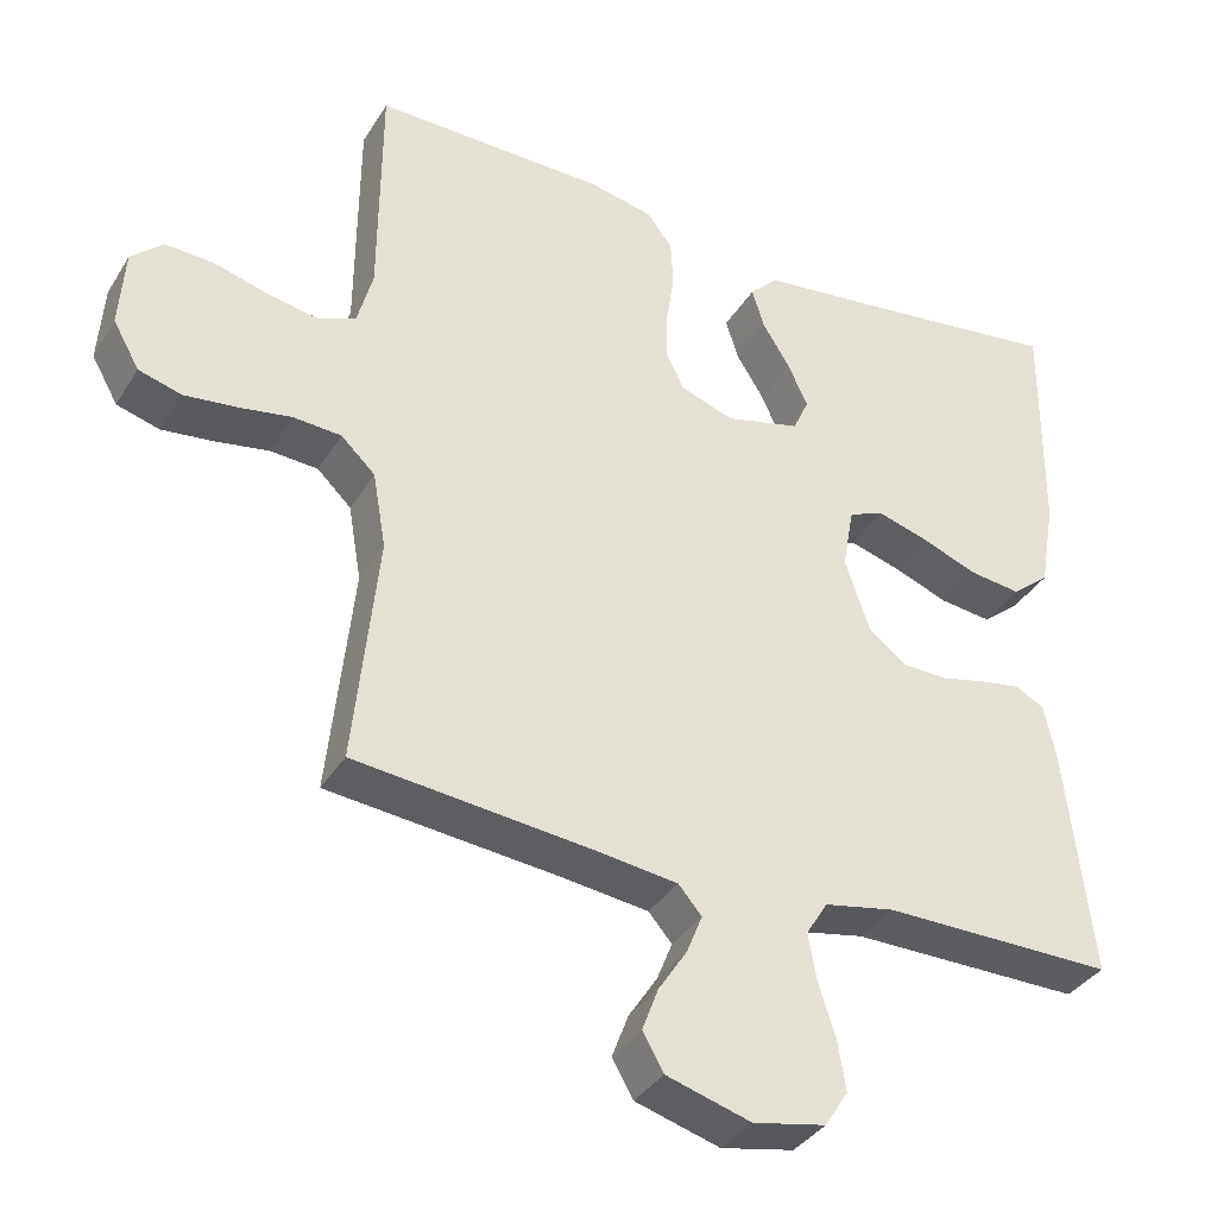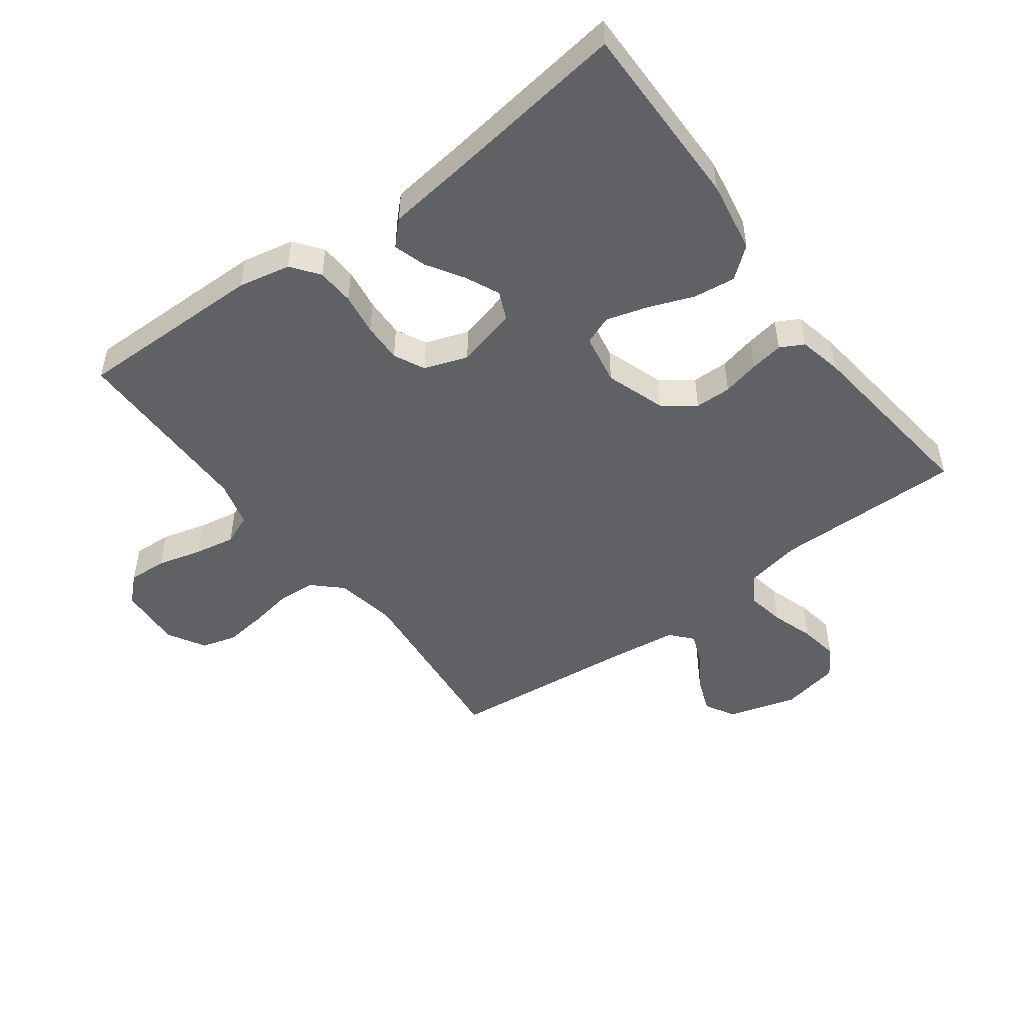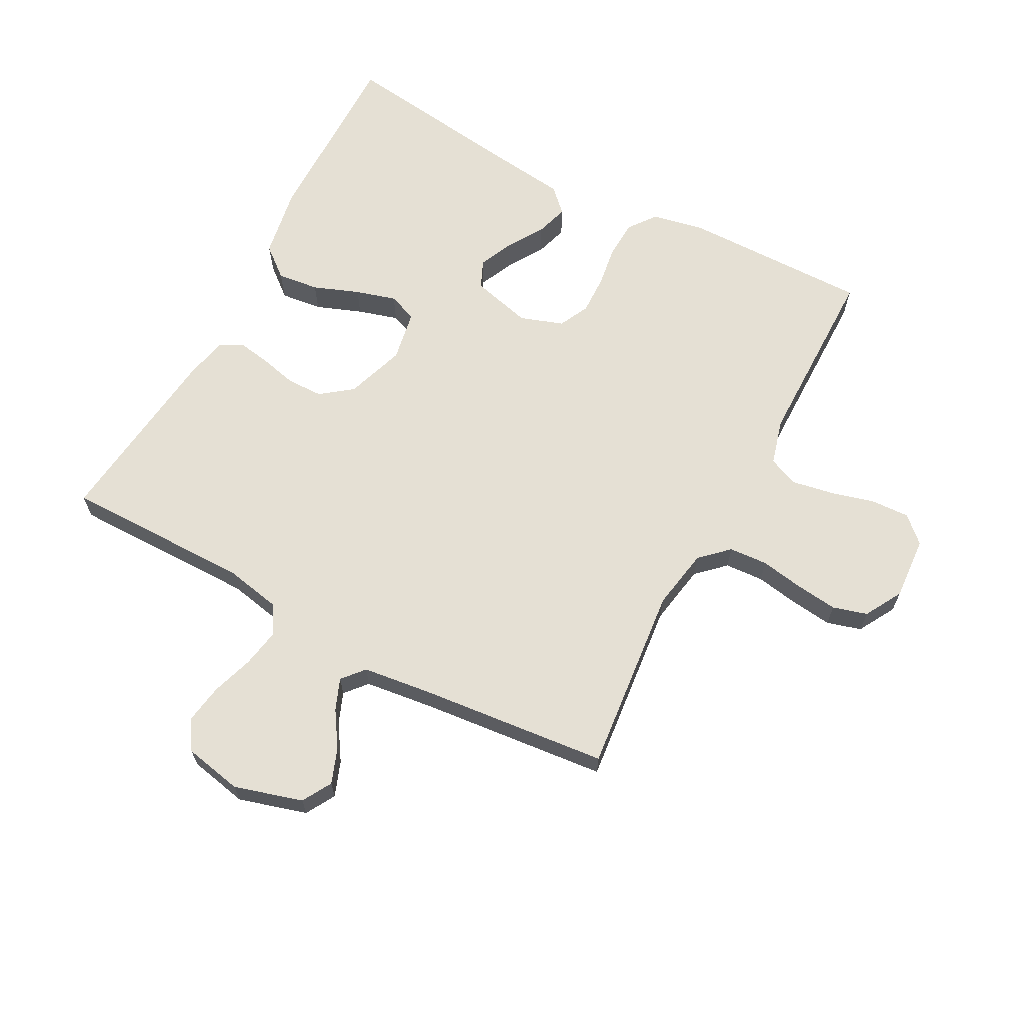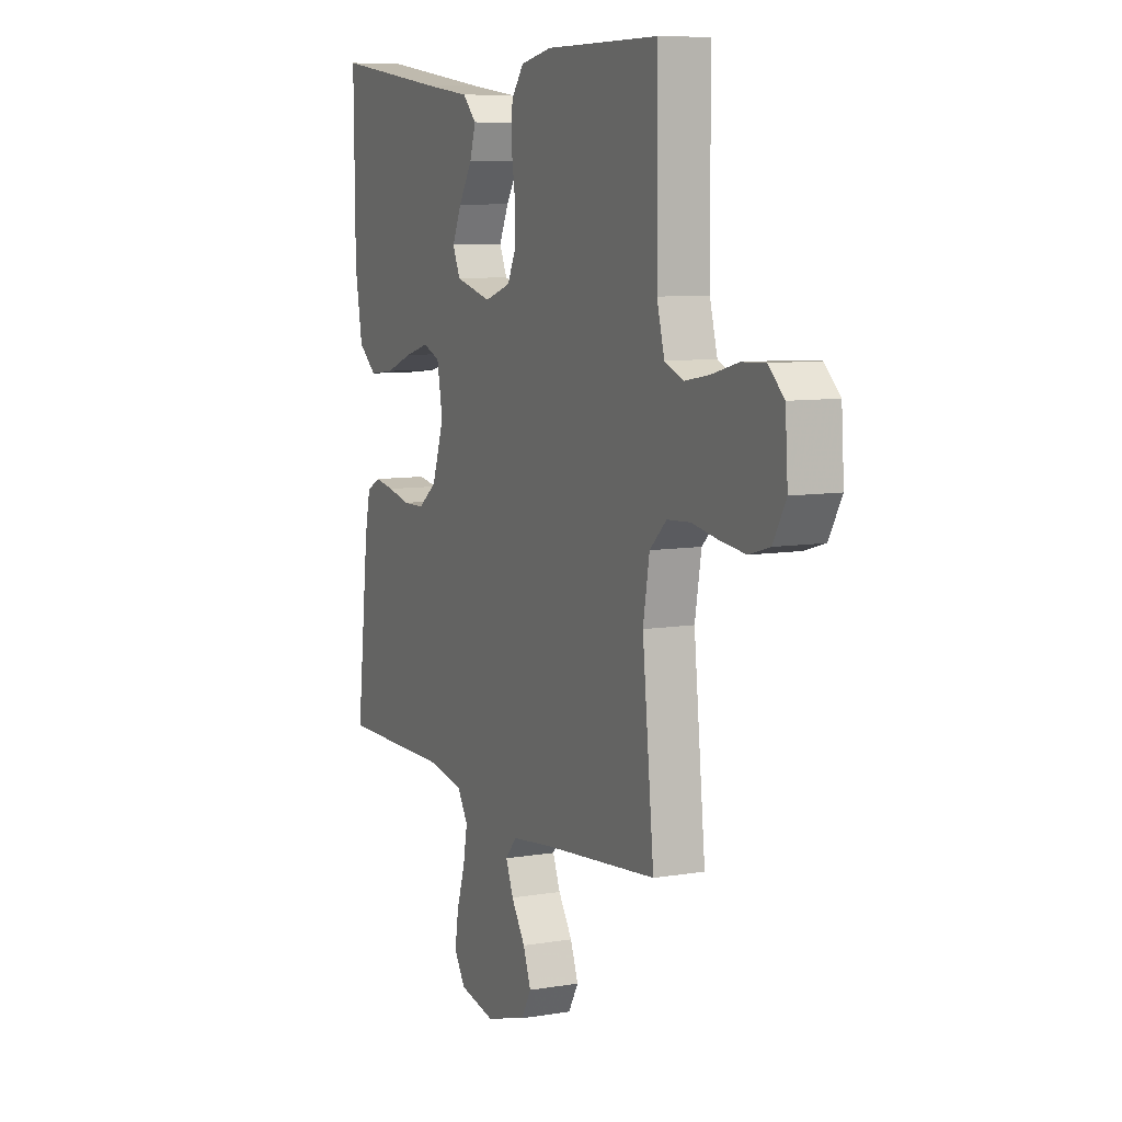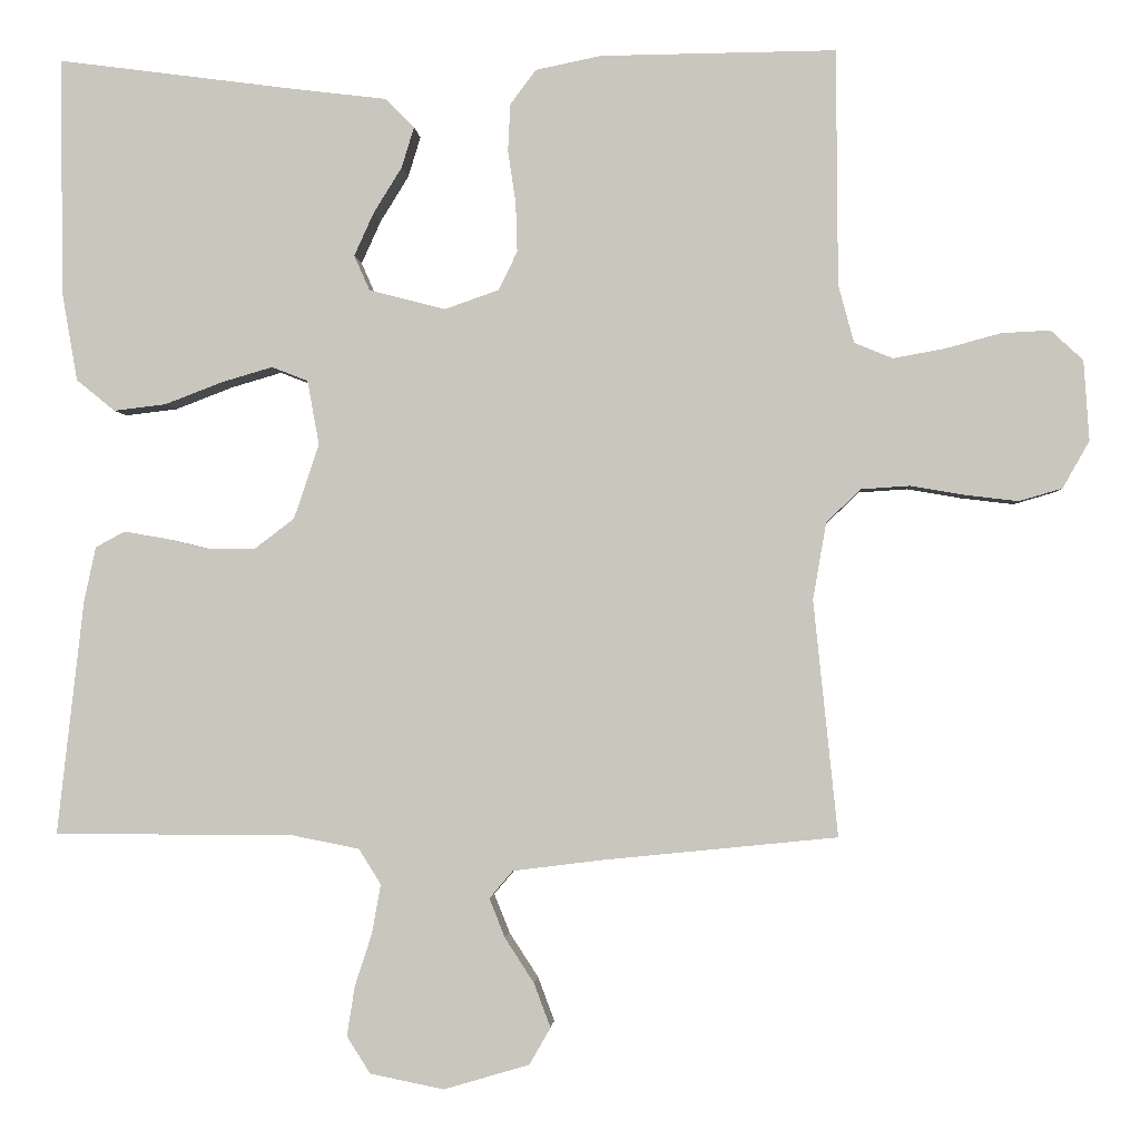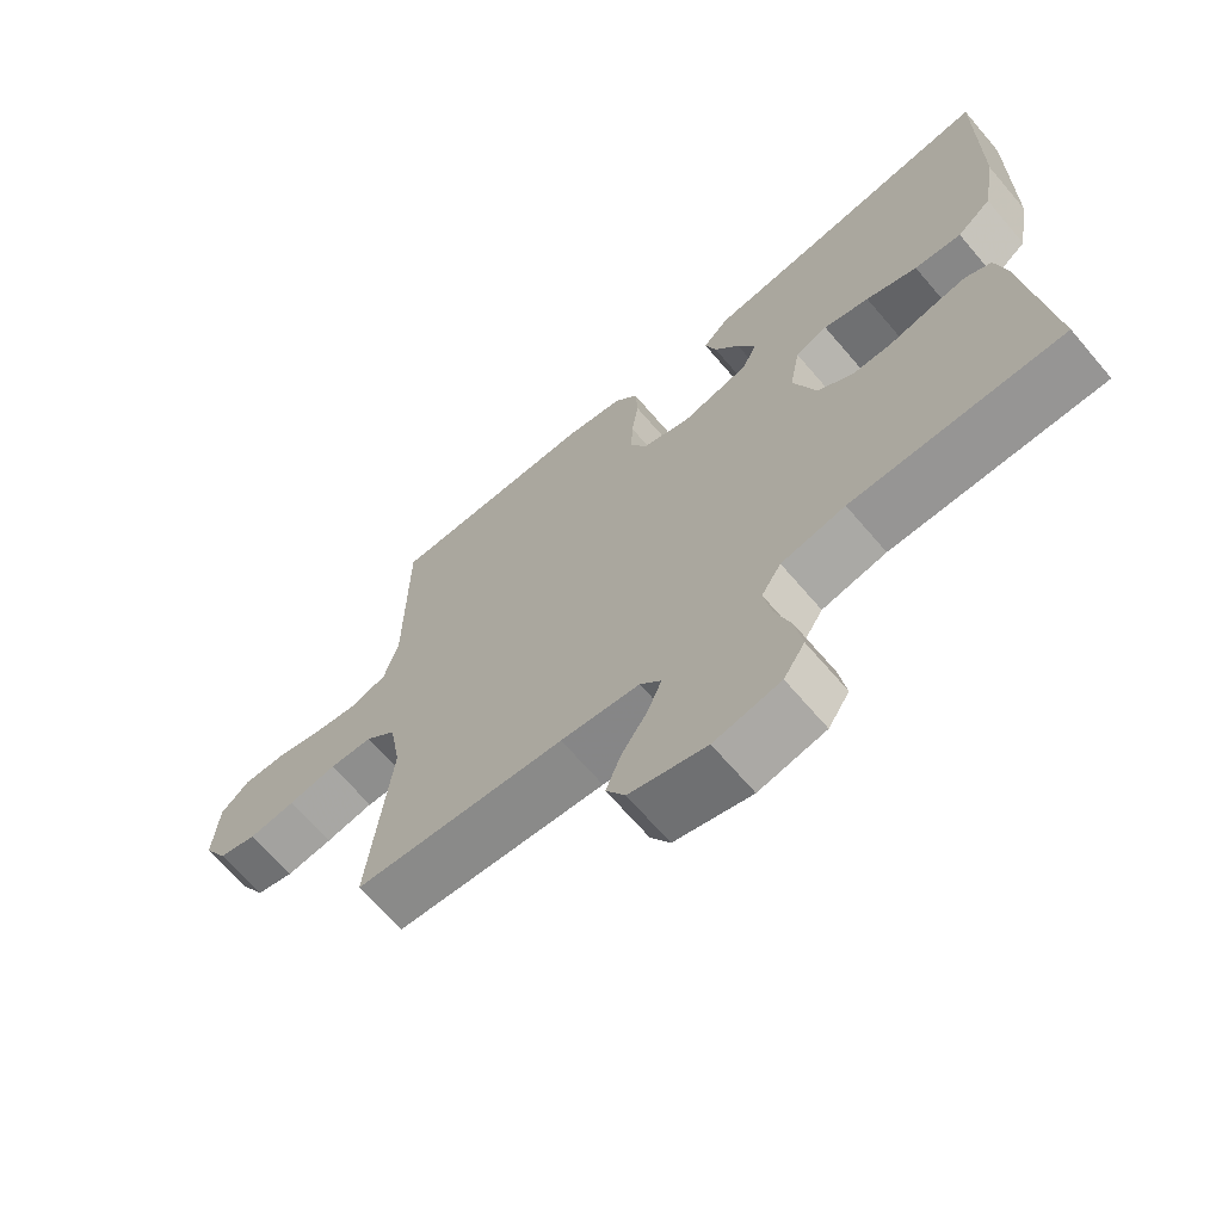
<metadata>
{"format":"obj","ext":"obj","renderer":"f3d","projection":"perspective","resolution":1024,"background":"white","views":[{"elev":-36.2,"azim":-27.9,"up":"+Z"},{"elev":-48.9,"azim":36.7,"up":"+Y"},{"elev":65.2,"azim":-151.9,"up":"+Y"},{"elev":8.3,"azim":-114.8,"up":"+Z"},{"elev":-1.9,"azim":-176.4,"up":"+Z"},{"elev":-67.7,"azim":40.6,"up":"+Z"}]}
</metadata>
<code>
v 0.5 0.07 0.5
v 0.497 0.07 0.2
v 0.477 0.07 0.085
v 0.428 0.07 0.045
v 0.361 0.07 0.053
v 0.288 0.07 0.081
v 0.223 0.07 0.1
v 0.177 0.07 0.082
v 0.162 0.07 0
v 0.194 0.07 -0.095
v 0.244 0.07 -0.133
v 0.302 0.07 -0.134
v 0.361 0.07 -0.12
v 0.414 0.07 -0.111
v 0.451 0.07 -0.131
v 0.466 0.07 -0.2
v 0.5 0.07 -0.5
v 0.2 0.07 -0.499
v 0.109 0.07 -0.517
v 0.081 0.07 -0.562
v 0.092 0.07 -0.624
v 0.114 0.07 -0.692
v 0.124 0.07 -0.755
v 0.094 0.07 -0.802
v 0 0.07 -0.821
v -0.109 0.07 -0.789
v -0.136 0.07 -0.742
v -0.115 0.07 -0.686
v -0.078 0.07 -0.629
v -0.058 0.07 -0.579
v -0.088 0.07 -0.544
v -0.2 0.07 -0.53
v -0.5 0.07 -0.5
v -0.469 0.07 -0.2
v -0.486 0.07 -0.102
v -0.53 0.07 -0.06
v -0.592 0.07 -0.056
v -0.661 0.07 -0.068
v -0.728 0.07 -0.076
v -0.783 0.07 -0.06
v -0.817 0.07 0
v -0.81 0.07 0.102
v -0.769 0.07 0.14
v -0.707 0.07 0.137
v -0.637 0.07 0.118
v -0.571 0.07 0.106
v -0.522 0.07 0.126
v -0.502 0.07 0.2
v -0.5 0.07 0.5
v -0.2 0.07 0.497
v -0.117 0.07 0.48
v -0.084 0.07 0.436
v -0.081 0.07 0.376
v -0.091 0.07 0.309
v -0.093 0.07 0.246
v -0.069 0.07 0.197
v 0 0.07 0.173
v 0.097 0.07 0.198
v 0.117 0.07 0.243
v 0.092 0.07 0.298
v 0.056 0.07 0.356
v 0.04 0.07 0.408
v 0.077 0.07 0.445
v 0.2 0.07 0.46
v 0.5 0 0.5
v 0.497 0 0.2
v 0.477 0 0.085
v 0.428 0 0.045
v 0.361 0 0.053
v 0.288 0 0.081
v 0.223 0 0.1
v 0.177 0 0.082
v 0.162 0 0
v 0.194 0 -0.095
v 0.244 0 -0.133
v 0.302 0 -0.134
v 0.361 0 -0.12
v 0.414 0 -0.111
v 0.451 0 -0.131
v 0.466 0 -0.2
v 0.5 0 -0.5
v 0.2 0 -0.499
v 0.109 0 -0.517
v 0.081 0 -0.562
v 0.092 0 -0.624
v 0.114 0 -0.692
v 0.124 0 -0.755
v 0.094 0 -0.802
v 0 0 -0.821
v -0.109 0 -0.789
v -0.136 0 -0.742
v -0.115 0 -0.686
v -0.078 0 -0.629
v -0.058 0 -0.579
v -0.088 0 -0.544
v -0.2 0 -0.53
v -0.5 0 -0.5
v -0.469 0 -0.2
v -0.486 0 -0.102
v -0.53 0 -0.06
v -0.592 0 -0.056
v -0.661 0 -0.068
v -0.728 0 -0.076
v -0.783 0 -0.06
v -0.817 0 0
v -0.81 0 0.102
v -0.769 0 0.14
v -0.707 0 0.137
v -0.637 0 0.118
v -0.571 0 0.106
v -0.522 0 0.126
v -0.502 0 0.2
v -0.5 0 0.5
v -0.2 0 0.497
v -0.117 0 0.48
v -0.084 0 0.436
v -0.081 0 0.376
v -0.091 0 0.309
v -0.093 0 0.246
v -0.069 0 0.197
v 0 0 0.173
v 0.097 0 0.198
v 0.117 0 0.243
v 0.092 0 0.298
v 0.056 0 0.356
v 0.04 0 0.408
v 0.077 0 0.445
v 0.2 0 0.46
f 61 62 63 64
f 60 61 64 1
f 59 60 1 2
f 58 59 2 3
f 57 58 3 4
f 51 52 53 54
f 51 54 55
f 48 49 50 51
f 47 48 51 55
f 46 47 55 56
f 42 43 44 45
f 42 45 46
f 41 42 46
f 37 38 39 40
f 37 40 41 46
f 32 33 34
f 31 32 34 35
f 26 27 28 29
f 26 29 30
f 25 26 30
f 24 25 30
f 21 22 23 24
f 20 21 24 30
f 19 20 30 31
f 15 16 17 18
f 12 13 14 15
f 12 15 18 19
f 4 5 6
f 57 4 6 7
f 37 46 56 57
f 36 37 57 7
f 35 36 7 8
f 31 35 8 9
f 11 12 19 31
f 10 11 31
f 9 10 31
f 128 127 126 125
f 65 128 125 124
f 66 65 124 123
f 67 66 123 122
f 68 67 122 121
f 118 117 116 115
f 119 118 115
f 115 114 113 112
f 119 115 112 111
f 120 119 111 110
f 109 108 107 106
f 110 109 106
f 110 106 105
f 104 103 102 101
f 110 105 104 101
f 98 97 96
f 99 98 96 95
f 93 92 91 90
f 94 93 90
f 94 90 89
f 94 89 88
f 88 87 86 85
f 94 88 85 84
f 95 94 84 83
f 82 81 80 79
f 79 78 77 76
f 83 82 79 76
f 70 69 68
f 71 70 68 121
f 121 120 110 101
f 71 121 101 100
f 72 71 100 99
f 73 72 99 95
f 95 83 76 75
f 95 75 74
f 95 74 73
f 1 65 66 2
f 2 66 67 3
f 3 67 68 4
f 4 68 69 5
f 5 69 70 6
f 6 70 71 7
f 7 71 72 8
f 8 72 73 9
f 9 73 74 10
f 10 74 75 11
f 11 75 76 12
f 12 76 77 13
f 13 77 78 14
f 14 78 79 15
f 15 79 80 16
f 16 80 81 17
f 17 81 82 18
f 18 82 83 19
f 19 83 84 20
f 20 84 85 21
f 21 85 86 22
f 22 86 87 23
f 23 87 88 24
f 24 88 89 25
f 25 89 90 26
f 26 90 91 27
f 27 91 92 28
f 28 92 93 29
f 29 93 94 30
f 30 94 95 31
f 31 95 96 32
f 32 96 97 33
f 33 97 98 34
f 34 98 99 35
f 35 99 100 36
f 36 100 101 37
f 37 101 102 38
f 38 102 103 39
f 39 103 104 40
f 40 104 105 41
f 41 105 106 42
f 42 106 107 43
f 43 107 108 44
f 44 108 109 45
f 45 109 110 46
f 46 110 111 47
f 47 111 112 48
f 48 112 113 49
f 49 113 114 50
f 50 114 115 51
f 51 115 116 52
f 52 116 117 53
f 53 117 118 54
f 54 118 119 55
f 55 119 120 56
f 56 120 121 57
f 57 121 122 58
f 58 122 123 59
f 59 123 124 60
f 60 124 125 61
f 61 125 126 62
f 62 126 127 63
f 63 127 128 64
f 64 128 65 1

</code>
